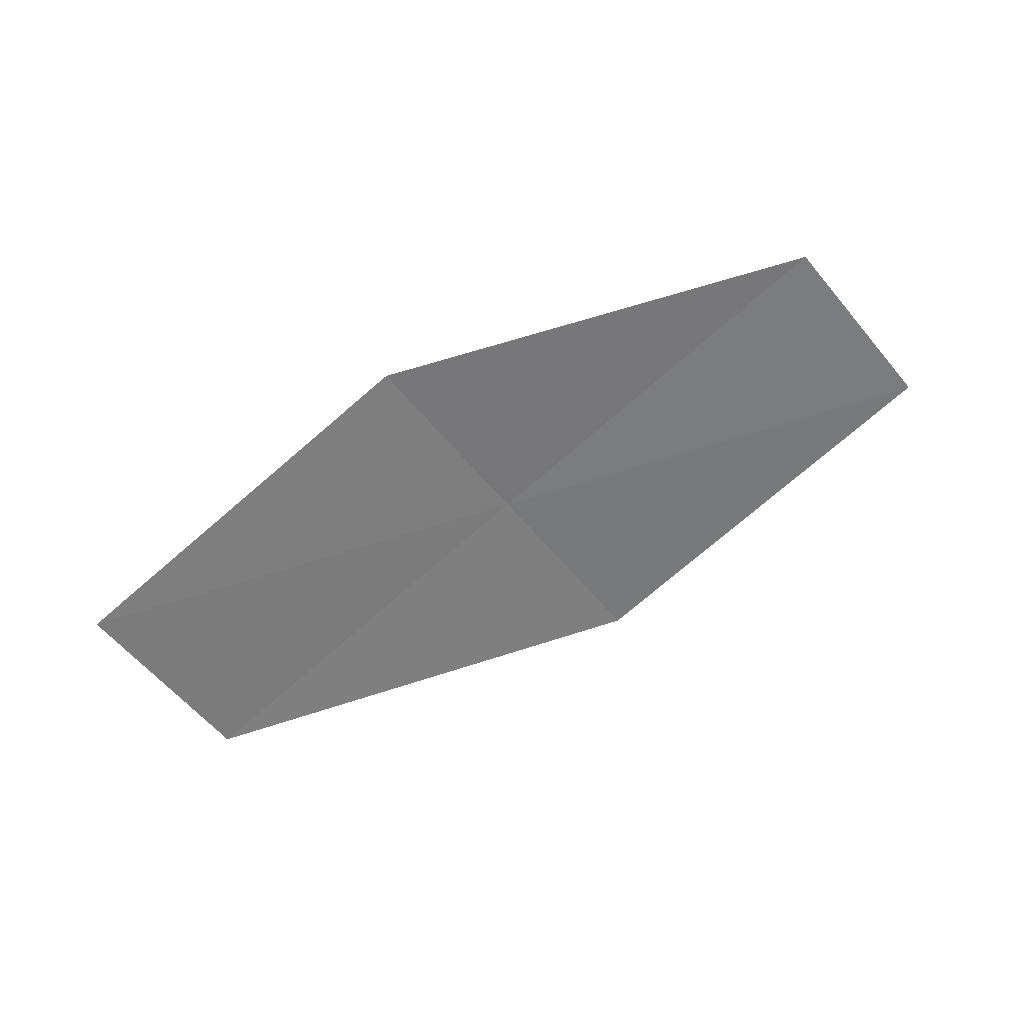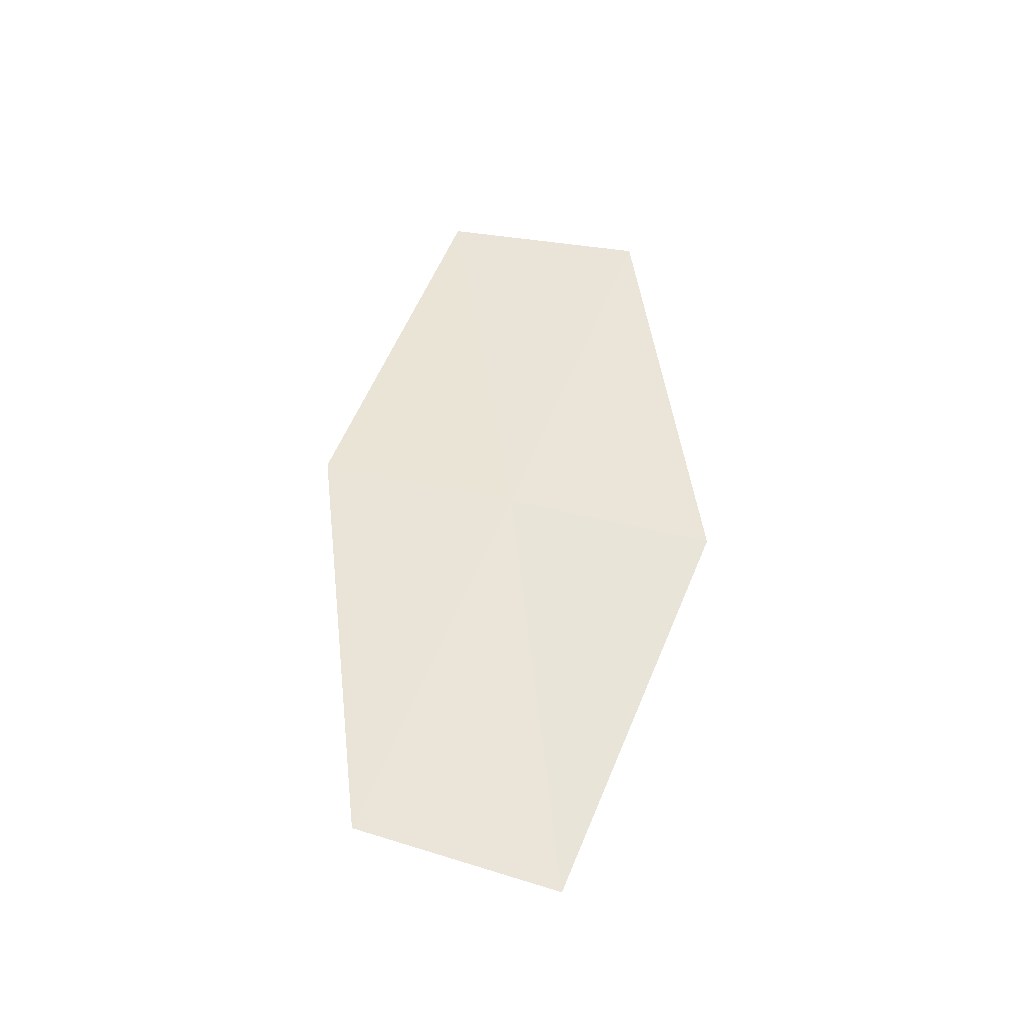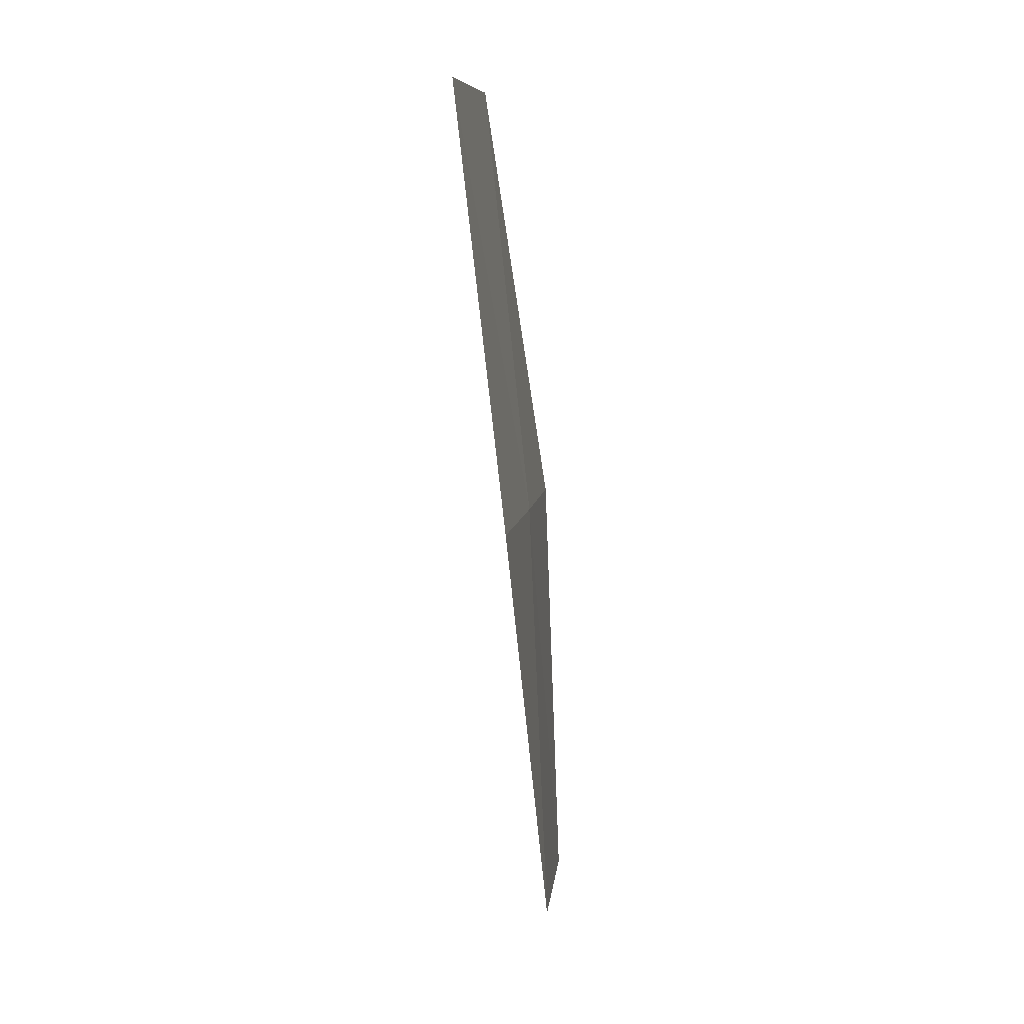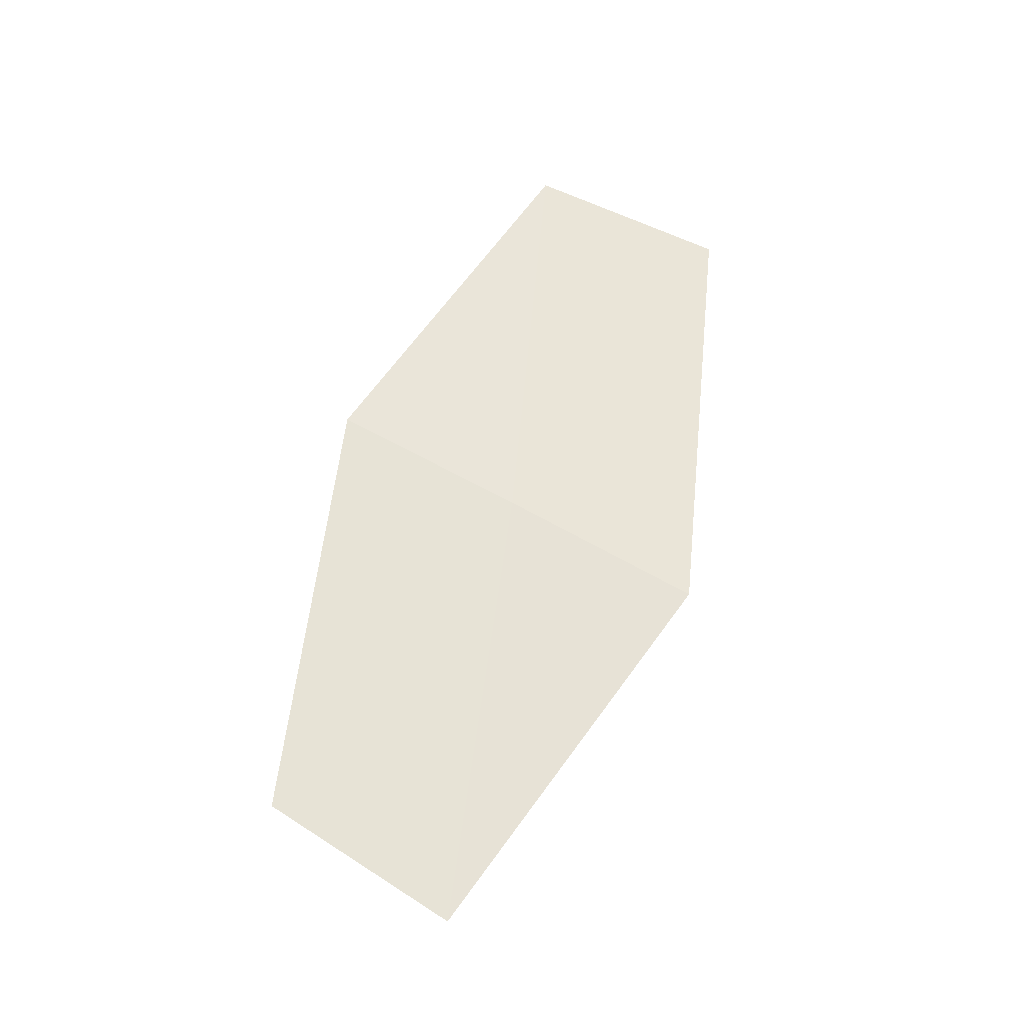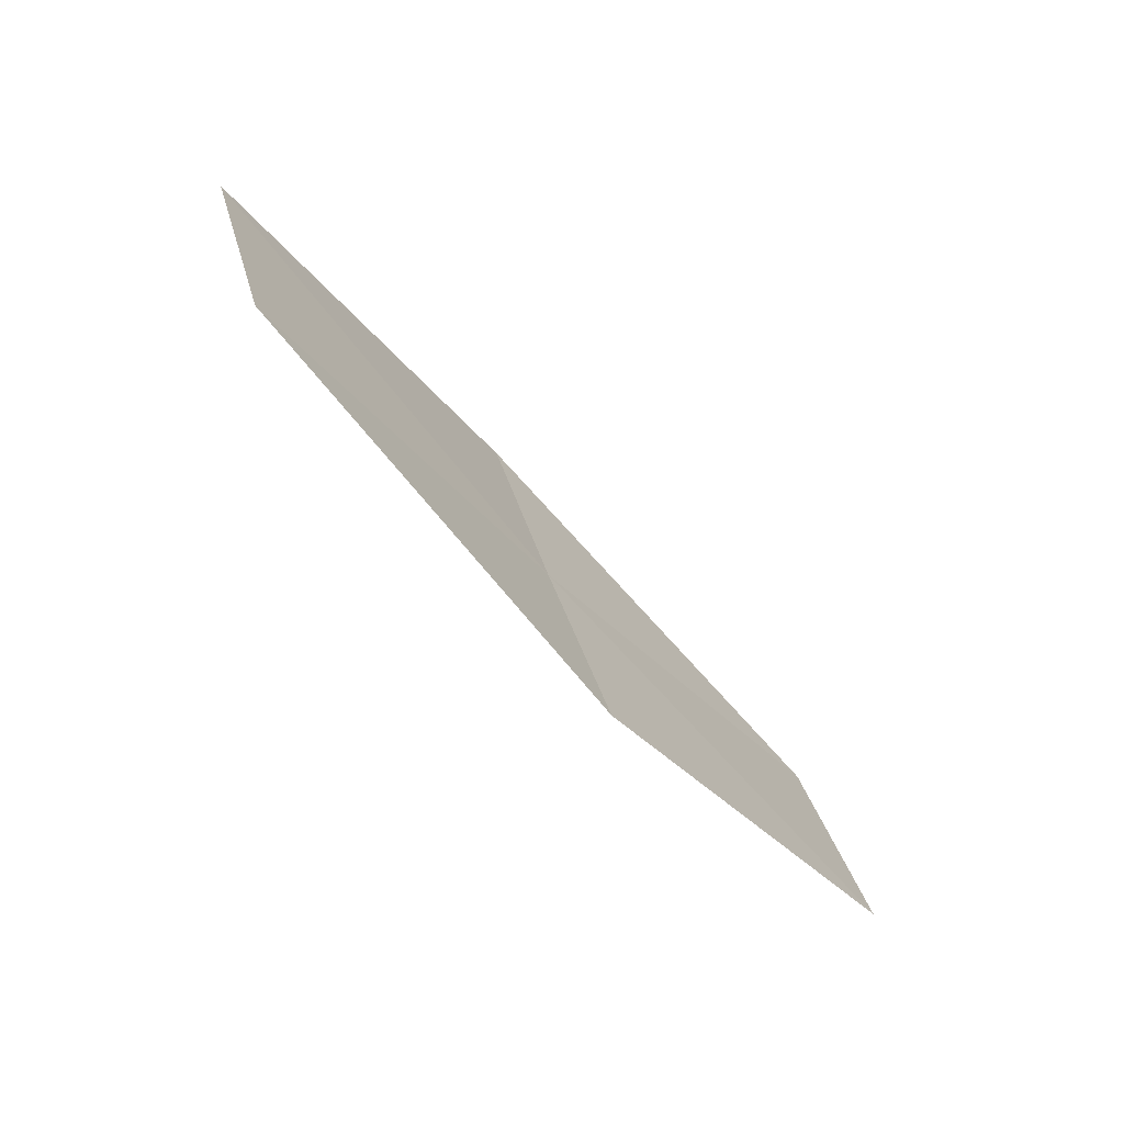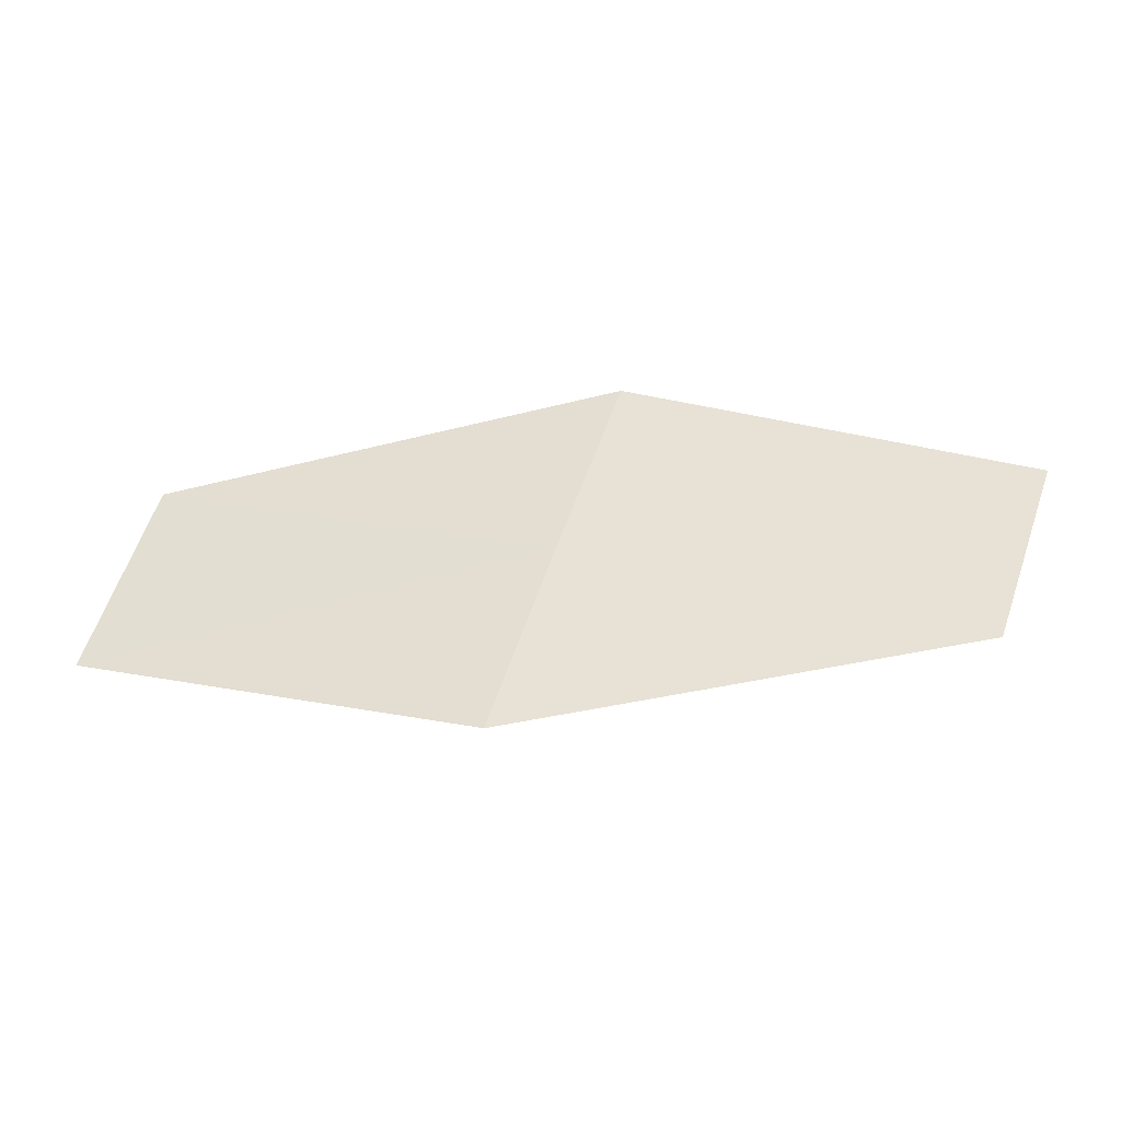
<metadata>
{"format":"obj","ext":"obj","renderer":"f3d","projection":"perspective","resolution":1024,"background":"white","views":[{"elev":-58.5,"azim":19.4,"up":"+Z"},{"elev":62.0,"azim":90.0,"up":"+Z"},{"elev":-66.4,"azim":-94.9,"up":"+Y"},{"elev":71.5,"azim":103.8,"up":"+Z"},{"elev":-65.9,"azim":119.7,"up":"+Y"},{"elev":-47.5,"azim":-2.7,"up":"+Y"}]}
</metadata>
<code>
v 5.958 -15.79 17.14
v 6.119 -15.26 17.21
v 4.959 -15.42 16.94
v 4.821 -15.96 16.86
v 5.802 -16.31 17.07
v 7.119 -15.66 17.33
v 6.942 -16.18 17.27
f 1 2 3
f 1 3 4
f 1 4 5
f 1 6 2
f 1 7 6
f 1 5 7

</code>
